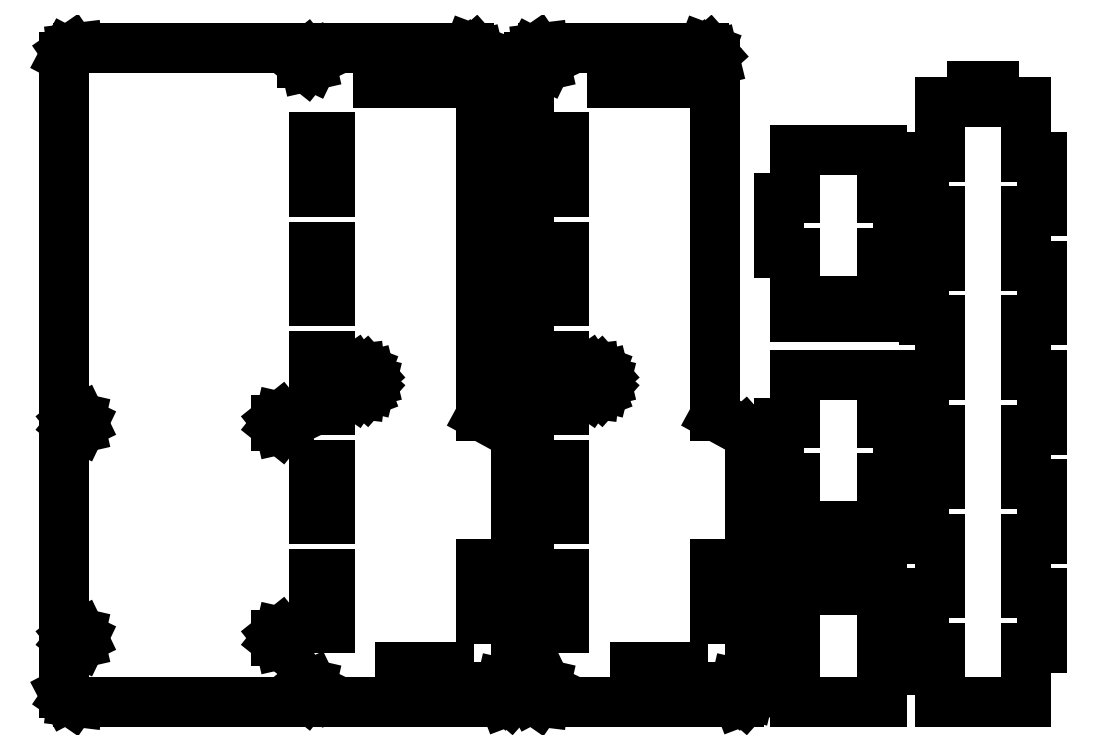
<metadata>
{"format":"dxf","ext":"dxf","renderer":"ezdxf+matplotlib","layout":"modelspace","background":"white","min_lineweight":24,"dpi":150}
</metadata>
<code>
0
SECTION
2
ENTITIES
0
LINE
8
0
10
139.3
20
0.7081
11
140.5
21
2.141
0
LINE
8
0
10
140.5
20
2.141
11
141
21
4
0
LINE
8
0
10
141
20
4
11
141
21
81
0
LINE
8
0
10
141
20
81
11
140.5
21
82.86
0
LINE
8
0
10
140.5
20
82.86
11
139.3
21
84.29
0
LINE
8
0
10
139.3
20
84.29
11
130
21
89.35
0
LINE
8
0
10
130
20
89.35
11
130
21
200
0
LINE
8
0
10
130
20
200
11
129.5
21
201.9
0
LINE
8
0
10
129.5
20
201.9
11
128.3
21
203.3
0
LINE
8
0
10
128.3
20
203.3
11
126.5
21
204
0
LINE
8
0
10
126.5
20
204
11
4.482
21
204
0
LINE
8
0
10
4.482
20
204
11
2.582
21
203.7
0
LINE
8
0
10
2.582
20
203.7
11
1.006
21
202.7
0
LINE
8
0
10
1.006
20
202.7
11
0.1162
21
201
0
LINE
8
0
10
0.1162
20
201
11
0.1162
21
3.043
0
LINE
8
0
10
0.1162
20
3.043
11
1.006
21
1.348
0
LINE
8
0
10
1.006
20
1.348
11
2.582
21
0.2599
0
LINE
8
0
10
2.582
20
0.2599
11
4.482
21
0.02917
0
LINE
8
0
10
4.482
20
0.02917
11
137.5
21
0.02917
0
LINE
8
0
10
137.5
20
0.02917
11
139.3
21
0.7081
0
LINE
8
0
10
74.2
20
199.1
11
74.2
21
200.9
0
LINE
8
0
10
74.2
20
200.9
11
75.55
21
201.9
0
LINE
8
0
10
75.55
20
201.9
11
77.25
21
201.6
0
LINE
8
0
10
77.25
20
201.6
11
78
21
200
0
LINE
8
0
10
78
20
200
11
77.25
21
198.4
0
LINE
8
0
10
77.25
20
198.4
11
75.55
21
198.1
0
LINE
8
0
10
75.55
20
198.1
11
74.2
21
199.1
0
LINE
8
0
10
124.2
20
199.1
11
124.2
21
200.9
0
LINE
8
0
10
124.2
20
200.9
11
125.6
21
201.9
0
LINE
8
0
10
125.6
20
201.9
11
127.2
21
201.6
0
LINE
8
0
10
127.2
20
201.6
11
128
21
200
0
LINE
8
0
10
128
20
200
11
127.2
21
198.4
0
LINE
8
0
10
127.2
20
198.4
11
125.6
21
198.1
0
LINE
8
0
10
125.6
20
198.1
11
124.2
21
199.1
0
LINE
8
0
10
98
20
193
11
98
21
198
0
LINE
8
0
10
98
20
198
11
115
21
198
0
LINE
8
0
10
115
20
198
11
115
21
193
0
LINE
8
0
10
115
20
193
11
98
21
193
0
LINE
8
0
10
78
20
159
11
78
21
176
0
LINE
8
0
10
78
20
176
11
83
21
176
0
LINE
8
0
10
83
20
176
11
83
21
159
0
LINE
8
0
10
83
20
159
11
78
21
159
0
LINE
8
0
10
78
20
125
11
78
21
142
0
LINE
8
0
10
78
20
142
11
83
21
142
0
LINE
8
0
10
83
20
142
11
83
21
125
0
LINE
8
0
10
83
20
125
11
78
21
125
0
LINE
8
0
10
78
20
91
11
78
21
108
0
LINE
8
0
10
78
20
108
11
83
21
108
0
LINE
8
0
10
83
20
108
11
83
21
91
0
LINE
8
0
10
83
20
91
11
78
21
91
0
LINE
8
0
10
90.58
20
96.26
11
89.01
21
97.35
0
LINE
8
0
10
89.01
20
97.35
11
88.12
21
99.04
0
LINE
8
0
10
88.12
20
99.04
11
88.12
21
101
0
LINE
8
0
10
88.12
20
101
11
89.01
21
102.7
0
LINE
8
0
10
89.01
20
102.7
11
90.58
21
103.7
0
LINE
8
0
10
90.58
20
103.7
11
92.48
21
104
0
LINE
8
0
10
92.48
20
104
11
94.27
21
103.3
0
LINE
8
0
10
94.27
20
103.3
11
95.54
21
101.9
0
LINE
8
0
10
95.54
20
101.9
11
96
21
100
0
LINE
8
0
10
96
20
100
11
95.54
21
98.14
0
LINE
8
0
10
95.54
20
98.14
11
94.27
21
96.71
0
LINE
8
0
10
94.27
20
96.71
11
92.48
21
96.03
0
LINE
8
0
10
92.48
20
96.03
11
90.58
21
96.26
0
LINE
8
0
10
2.198
20
86.13
11
2.198
21
87.87
0
LINE
8
0
10
2.198
20
87.87
11
3.555
21
88.95
0
LINE
8
0
10
3.555
20
88.95
11
5.247
21
88.56
0
LINE
8
0
10
5.247
20
88.56
11
6
21
87
0
LINE
8
0
10
6
20
87
11
5.247
21
85.44
0
LINE
8
0
10
5.247
20
85.44
11
3.555
21
85.05
0
LINE
8
0
10
3.555
20
85.05
11
2.198
21
86.13
0
LINE
8
0
10
66.2
20
86.13
11
66.2
21
87.87
0
LINE
8
0
10
66.2
20
87.87
11
67.55
21
88.95
0
LINE
8
0
10
67.55
20
88.95
11
69.25
21
88.56
0
LINE
8
0
10
69.25
20
88.56
11
70
21
87
0
LINE
8
0
10
70
20
87
11
69.25
21
85.44
0
LINE
8
0
10
69.25
20
85.44
11
67.55
21
85.05
0
LINE
8
0
10
67.55
20
85.05
11
66.2
21
86.13
0
LINE
8
0
10
78
20
57
11
78
21
74
0
LINE
8
0
10
78
20
74
11
83
21
74
0
LINE
8
0
10
83
20
74
11
83
21
57
0
LINE
8
0
10
83
20
57
11
78
21
57
0
LINE
8
0
10
130
20
26
11
130
21
43
0
LINE
8
0
10
130
20
43
11
135
21
43
0
LINE
8
0
10
135
20
43
11
135
21
26
0
LINE
8
0
10
135
20
26
11
130
21
26
0
LINE
8
0
10
78
20
23
11
78
21
40
0
LINE
8
0
10
78
20
40
11
83
21
40
0
LINE
8
0
10
83
20
40
11
83
21
23
0
LINE
8
0
10
83
20
23
11
78
21
23
0
LINE
8
0
10
2.198
20
19.13
11
2.198
21
20.87
0
LINE
8
0
10
2.198
20
20.87
11
3.555
21
21.95
0
LINE
8
0
10
3.555
20
21.95
11
5.247
21
21.56
0
LINE
8
0
10
5.247
20
21.56
11
6
21
20
0
LINE
8
0
10
6
20
20
11
5.247
21
18.44
0
LINE
8
0
10
5.247
20
18.44
11
3.555
21
18.05
0
LINE
8
0
10
3.555
20
18.05
11
2.198
21
19.13
0
LINE
8
0
10
66.2
20
19.13
11
66.2
21
20.87
0
LINE
8
0
10
66.2
20
20.87
11
67.55
21
21.95
0
LINE
8
0
10
67.55
20
21.95
11
69.25
21
21.56
0
LINE
8
0
10
69.25
20
21.56
11
70
21
20
0
LINE
8
0
10
70
20
20
11
69.25
21
18.44
0
LINE
8
0
10
69.25
20
18.44
11
67.55
21
18.05
0
LINE
8
0
10
67.55
20
18.05
11
66.2
21
19.13
0
LINE
8
0
10
105
20
6
11
105
21
11
0
LINE
8
0
10
105
20
11
11
120
21
11
0
LINE
8
0
10
120
20
11
11
120
21
6
0
LINE
8
0
10
120
20
6
11
105
21
6
0
LINE
8
0
10
74.2
20
3.132
11
74.2
21
4.868
0
LINE
8
0
10
74.2
20
4.868
11
75.55
21
5.95
0
LINE
8
0
10
75.55
20
5.95
11
77.25
21
5.564
0
LINE
8
0
10
77.25
20
5.564
11
78
21
4
0
LINE
8
0
10
78
20
4
11
77.25
21
2.436
0
LINE
8
0
10
77.25
20
2.436
11
75.55
21
2.05
0
LINE
8
0
10
75.55
20
2.05
11
74.2
21
3.132
0
LINE
8
0
10
135.2
20
3.132
11
135.2
21
4.868
0
LINE
8
0
10
135.2
20
4.868
11
136.6
21
5.95
0
LINE
8
0
10
136.6
20
5.95
11
138.2
21
5.564
0
LINE
8
0
10
138.2
20
5.564
11
139
21
4
0
LINE
8
0
10
139
20
4
11
138.2
21
2.436
0
LINE
8
0
10
138.2
20
2.436
11
136.6
21
2.05
0
LINE
8
0
10
136.6
20
2.05
11
135.2
21
3.132
0
LINE
8
0
10
212.3
20
0.7081
11
213.5
21
2.141
0
LINE
8
0
10
213.5
20
2.141
11
214
21
4
0
LINE
8
0
10
214
20
4
11
214
21
81
0
LINE
8
0
10
214
20
81
11
213.5
21
82.86
0
LINE
8
0
10
213.5
20
82.86
11
212.3
21
84.29
0
LINE
8
0
10
212.3
20
84.29
11
203
21
89.35
0
LINE
8
0
10
203
20
89.35
11
203
21
200
0
LINE
8
0
10
203
20
200
11
202.5
21
201.9
0
LINE
8
0
10
202.5
20
201.9
11
201.3
21
203.3
0
LINE
8
0
10
201.3
20
203.3
11
199.5
21
204
0
LINE
8
0
10
199.5
20
204
11
149.5
21
204
0
LINE
8
0
10
149.5
20
204
11
147.6
21
203.7
0
LINE
8
0
10
147.6
20
203.7
11
146
21
202.7
0
LINE
8
0
10
146
20
202.7
11
145.1
21
201
0
LINE
8
0
10
145.1
20
201
11
145.1
21
3.043
0
LINE
8
0
10
145.1
20
3.043
11
146
21
1.348
0
LINE
8
0
10
146
20
1.348
11
147.6
21
0.2599
0
LINE
8
0
10
147.6
20
0.2599
11
149.5
21
0.02917
0
LINE
8
0
10
149.5
20
0.02917
11
210.5
21
0.02917
0
LINE
8
0
10
210.5
20
0.02917
11
212.3
21
0.7081
0
LINE
8
0
10
147.2
20
199.1
11
147.2
21
200.9
0
LINE
8
0
10
147.2
20
200.9
11
148.6
21
201.9
0
LINE
8
0
10
148.6
20
201.9
11
150.2
21
201.6
0
LINE
8
0
10
150.2
20
201.6
11
151
21
200
0
LINE
8
0
10
151
20
200
11
150.2
21
198.4
0
LINE
8
0
10
150.2
20
198.4
11
148.6
21
198.1
0
LINE
8
0
10
148.6
20
198.1
11
147.2
21
199.1
0
LINE
8
0
10
197.2
20
199.1
11
197.2
21
200.9
0
LINE
8
0
10
197.2
20
200.9
11
198.6
21
201.9
0
LINE
8
0
10
198.6
20
201.9
11
200.2
21
201.6
0
LINE
8
0
10
200.2
20
201.6
11
201
21
200
0
LINE
8
0
10
201
20
200
11
200.2
21
198.4
0
LINE
8
0
10
200.2
20
198.4
11
198.6
21
198.1
0
LINE
8
0
10
198.6
20
198.1
11
197.2
21
199.1
0
LINE
8
0
10
171
20
193
11
171
21
198
0
LINE
8
0
10
171
20
198
11
188
21
198
0
LINE
8
0
10
188
20
198
11
188
21
193
0
LINE
8
0
10
188
20
193
11
171
21
193
0
LINE
8
0
10
151
20
159
11
151
21
176
0
LINE
8
0
10
151
20
176
11
156
21
176
0
LINE
8
0
10
156
20
176
11
156
21
159
0
LINE
8
0
10
156
20
159
11
151
21
159
0
LINE
8
0
10
151
20
125
11
151
21
142
0
LINE
8
0
10
151
20
142
11
156
21
142
0
LINE
8
0
10
156
20
142
11
156
21
125
0
LINE
8
0
10
156
20
125
11
151
21
125
0
LINE
8
0
10
151
20
91
11
151
21
108
0
LINE
8
0
10
151
20
108
11
156
21
108
0
LINE
8
0
10
156
20
108
11
156
21
91
0
LINE
8
0
10
156
20
91
11
151
21
91
0
LINE
8
0
10
163.6
20
96.26
11
162
21
97.35
0
LINE
8
0
10
162
20
97.35
11
161.1
21
99.04
0
LINE
8
0
10
161.1
20
99.04
11
161.1
21
101
0
LINE
8
0
10
161.1
20
101
11
162
21
102.7
0
LINE
8
0
10
162
20
102.7
11
163.6
21
103.7
0
LINE
8
0
10
163.6
20
103.7
11
165.5
21
104
0
LINE
8
0
10
165.5
20
104
11
167.3
21
103.3
0
LINE
8
0
10
167.3
20
103.3
11
168.5
21
101.9
0
LINE
8
0
10
168.5
20
101.9
11
169
21
100
0
LINE
8
0
10
169
20
100
11
168.5
21
98.14
0
LINE
8
0
10
168.5
20
98.14
11
167.3
21
96.71
0
LINE
8
0
10
167.3
20
96.71
11
165.5
21
96.03
0
LINE
8
0
10
165.5
20
96.03
11
163.6
21
96.26
0
LINE
8
0
10
151
20
57
11
151
21
74
0
LINE
8
0
10
151
20
74
11
156
21
74
0
LINE
8
0
10
156
20
74
11
156
21
57
0
LINE
8
0
10
156
20
57
11
151
21
57
0
LINE
8
0
10
203
20
26
11
203
21
43
0
LINE
8
0
10
203
20
43
11
208
21
43
0
LINE
8
0
10
208
20
43
11
208
21
26
0
LINE
8
0
10
208
20
26
11
203
21
26
0
LINE
8
0
10
151
20
23
11
151
21
40
0
LINE
8
0
10
151
20
40
11
156
21
40
0
LINE
8
0
10
156
20
40
11
156
21
23
0
LINE
8
0
10
156
20
23
11
151
21
23
0
LINE
8
0
10
178
20
6
11
178
21
11
0
LINE
8
0
10
178
20
11
11
193
21
11
0
LINE
8
0
10
193
20
11
11
193
21
6
0
LINE
8
0
10
193
20
6
11
178
21
6
0
LINE
8
0
10
147.2
20
3.132
11
147.2
21
4.868
0
LINE
8
0
10
147.2
20
4.868
11
148.6
21
5.95
0
LINE
8
0
10
148.6
20
5.95
11
150.2
21
5.564
0
LINE
8
0
10
150.2
20
5.564
11
151
21
4
0
LINE
8
0
10
151
20
4
11
150.2
21
2.436
0
LINE
8
0
10
150.2
20
2.436
11
148.6
21
2.05
0
LINE
8
0
10
148.6
20
2.05
11
147.2
21
3.132
0
LINE
8
0
10
208.2
20
3.132
11
208.2
21
4.868
0
LINE
8
0
10
208.2
20
4.868
11
209.6
21
5.95
0
LINE
8
0
10
209.6
20
5.95
11
211.2
21
5.564
0
LINE
8
0
10
211.2
20
5.564
11
212
21
4
0
LINE
8
0
10
212
20
4
11
211.2
21
2.436
0
LINE
8
0
10
211.2
20
2.436
11
209.6
21
2.05
0
LINE
8
0
10
209.6
20
2.05
11
208.2
21
3.132
0
LINE
8
0
10
300
20
17
11
305
21
17
0
LINE
8
0
10
305
20
17
11
305
21
34
0
LINE
8
0
10
305
20
34
11
300
21
34
0
LINE
8
0
10
300
20
34
11
300
21
51
0
LINE
8
0
10
300
20
51
11
305
21
51
0
LINE
8
0
10
305
20
51
11
305
21
68
0
LINE
8
0
10
305
20
68
11
300
21
68
0
LINE
8
0
10
300
20
68
11
300
21
85
0
LINE
8
0
10
300
20
85
11
305
21
85
0
LINE
8
0
10
305
20
85
11
305
21
102
0
LINE
8
0
10
305
20
102
11
300
21
102
0
LINE
8
0
10
300
20
102
11
300
21
119
0
LINE
8
0
10
300
20
119
11
305
21
119
0
LINE
8
0
10
305
20
119
11
305
21
136
0
LINE
8
0
10
305
20
136
11
300
21
136
0
LINE
8
0
10
300
20
136
11
300
21
153
0
LINE
8
0
10
300
20
153
11
305
21
153
0
LINE
8
0
10
305
20
153
11
305
21
170
0
LINE
8
0
10
305
20
170
11
300
21
170
0
LINE
8
0
10
300
20
170
11
300
21
187
0
LINE
8
0
10
300
20
187
11
290
21
187
0
LINE
8
0
10
290
20
187
11
290
21
192
0
LINE
8
0
10
290
20
192
11
283
21
192
0
LINE
8
0
10
283
20
192
11
283
21
187
0
LINE
8
0
10
283
20
187
11
273
21
187
0
LINE
8
0
10
273
20
187
11
273
21
170
0
LINE
8
0
10
273
20
170
11
268
21
170
0
LINE
8
0
10
268
20
170
11
268
21
153
0
LINE
8
0
10
268
20
153
11
273
21
153
0
LINE
8
0
10
273
20
153
11
273
21
136
0
LINE
8
0
10
273
20
136
11
268
21
136
0
LINE
8
0
10
268
20
136
11
268
21
119
0
LINE
8
0
10
268
20
119
11
273
21
119
0
LINE
8
0
10
273
20
119
11
273
21
102
0
LINE
8
0
10
273
20
102
11
268
21
102
0
LINE
8
0
10
268
20
102
11
268
21
85
0
LINE
8
0
10
268
20
85
11
273
21
85
0
LINE
8
0
10
273
20
85
11
273
21
68
0
LINE
8
0
10
273
20
68
11
268
21
68
0
LINE
8
0
10
268
20
68
11
268
21
51
0
LINE
8
0
10
268
20
51
11
273
21
51
0
LINE
8
0
10
273
20
51
11
273
21
34
0
LINE
8
0
10
273
20
34
11
268
21
34
0
LINE
8
0
10
268
20
34
11
268
21
17
0
LINE
8
0
10
268
20
17
11
273
21
17
0
LINE
8
0
10
273
20
17
11
273
21
0
0
LINE
8
0
10
273
20
0
11
300
21
0
0
LINE
8
0
10
300
20
0
11
300
21
17
0
LINE
8
0
10
238
20
125
11
245
21
125
0
LINE
8
0
10
245
20
125
11
245
21
120
0
LINE
8
0
10
245
20
120
11
255
21
120
0
LINE
8
0
10
255
20
120
11
255
21
140
0
LINE
8
0
10
255
20
140
11
260
21
140
0
LINE
8
0
10
260
20
140
11
260
21
157
0
LINE
8
0
10
260
20
157
11
255
21
157
0
LINE
8
0
10
255
20
157
11
255
21
172
0
LINE
8
0
10
255
20
172
11
228
21
172
0
LINE
8
0
10
228
20
172
11
228
21
157
0
LINE
8
0
10
228
20
157
11
223
21
157
0
LINE
8
0
10
223
20
157
11
223
21
140
0
LINE
8
0
10
223
20
140
11
228
21
140
0
LINE
8
0
10
228
20
140
11
228
21
120
0
LINE
8
0
10
228
20
120
11
238
21
120
0
LINE
8
0
10
238
20
120
11
238
21
125
0
LINE
8
0
10
238
20
55
11
245
21
55
0
LINE
8
0
10
245
20
55
11
245
21
50
0
LINE
8
0
10
245
20
50
11
255
21
50
0
LINE
8
0
10
255
20
50
11
255
21
70
0
LINE
8
0
10
255
20
70
11
260
21
70
0
LINE
8
0
10
260
20
70
11
260
21
87
0
LINE
8
0
10
260
20
87
11
255
21
87
0
LINE
8
0
10
255
20
87
11
255
21
102
0
LINE
8
0
10
255
20
102
11
228
21
102
0
LINE
8
0
10
228
20
102
11
228
21
87
0
LINE
8
0
10
228
20
87
11
223
21
87
0
LINE
8
0
10
223
20
87
11
223
21
70
0
LINE
8
0
10
223
20
70
11
228
21
70
0
LINE
8
0
10
228
20
70
11
228
21
50
0
LINE
8
0
10
228
20
50
11
238
21
50
0
LINE
8
0
10
238
20
50
11
238
21
55
0
LINE
8
0
10
255
20
10
11
260
21
10
0
LINE
8
0
10
260
20
10
11
260
21
25
0
LINE
8
0
10
260
20
25
11
255
21
25
0
LINE
8
0
10
255
20
25
11
255
21
35
0
LINE
8
0
10
255
20
35
11
245
21
35
0
LINE
8
0
10
245
20
35
11
245
21
40
0
LINE
8
0
10
245
20
40
11
238
21
40
0
LINE
8
0
10
238
20
40
11
238
21
35
0
LINE
8
0
10
238
20
35
11
228
21
35
0
LINE
8
0
10
228
20
35
11
228
21
25
0
LINE
8
0
10
228
20
25
11
223
21
25
0
LINE
8
0
10
223
20
25
11
223
21
10
0
LINE
8
0
10
223
20
10
11
228
21
10
0
LINE
8
0
10
228
20
10
11
228
21
0
0
LINE
8
0
10
228
20
0
11
255
21
0
0
LINE
8
0
10
255
20
0
11
255
21
10
0
ENDSEC
0
EOF

</code>
